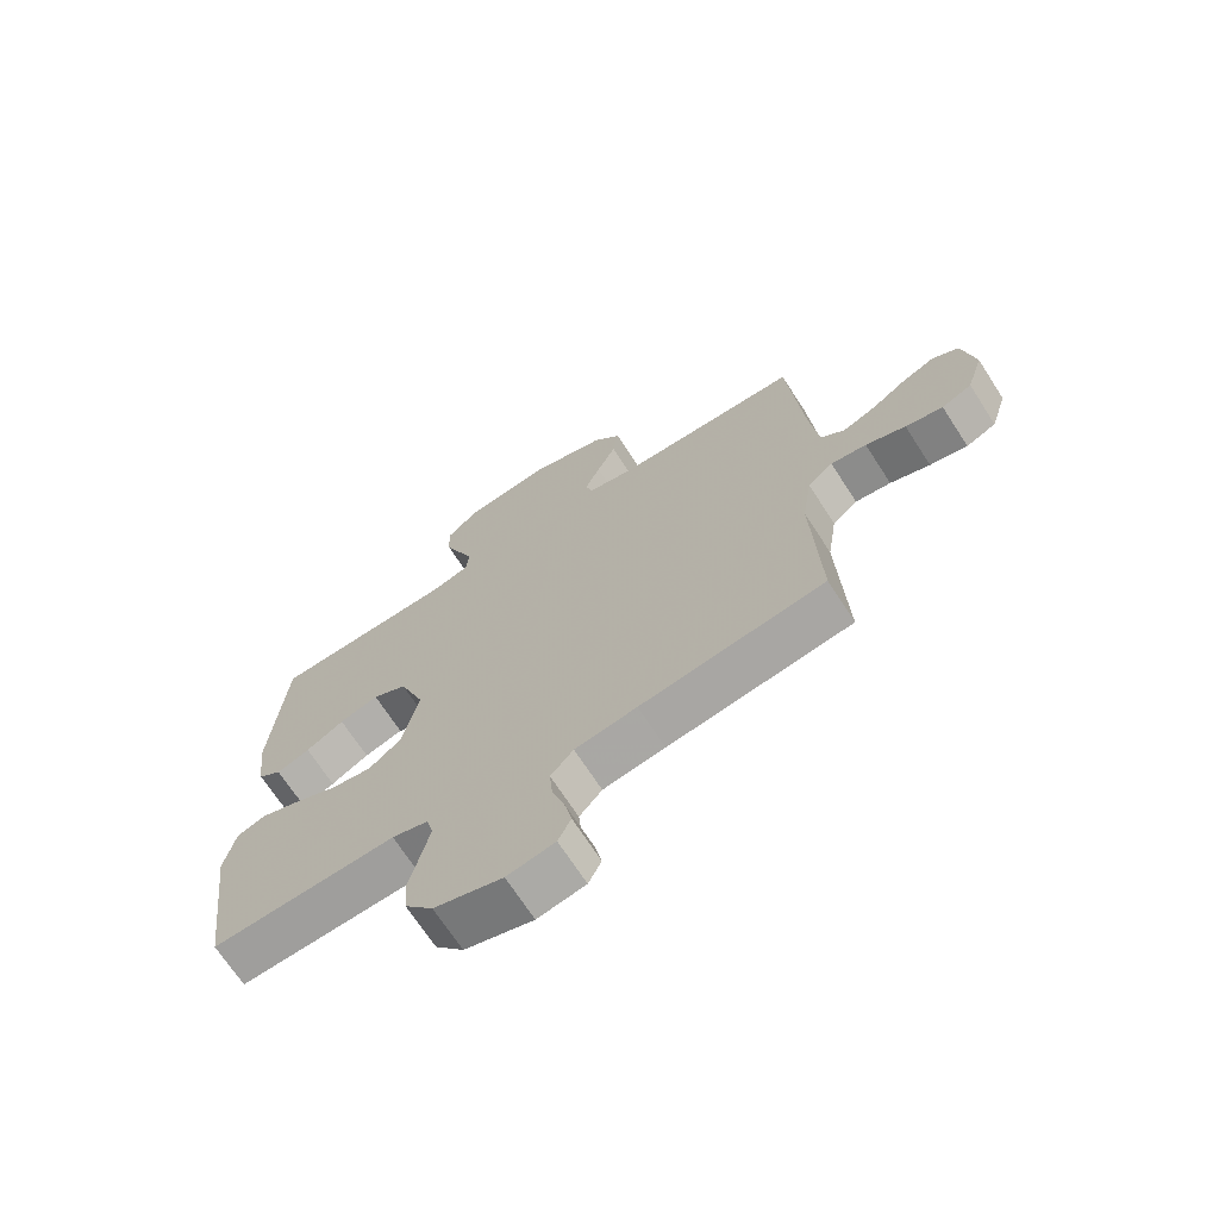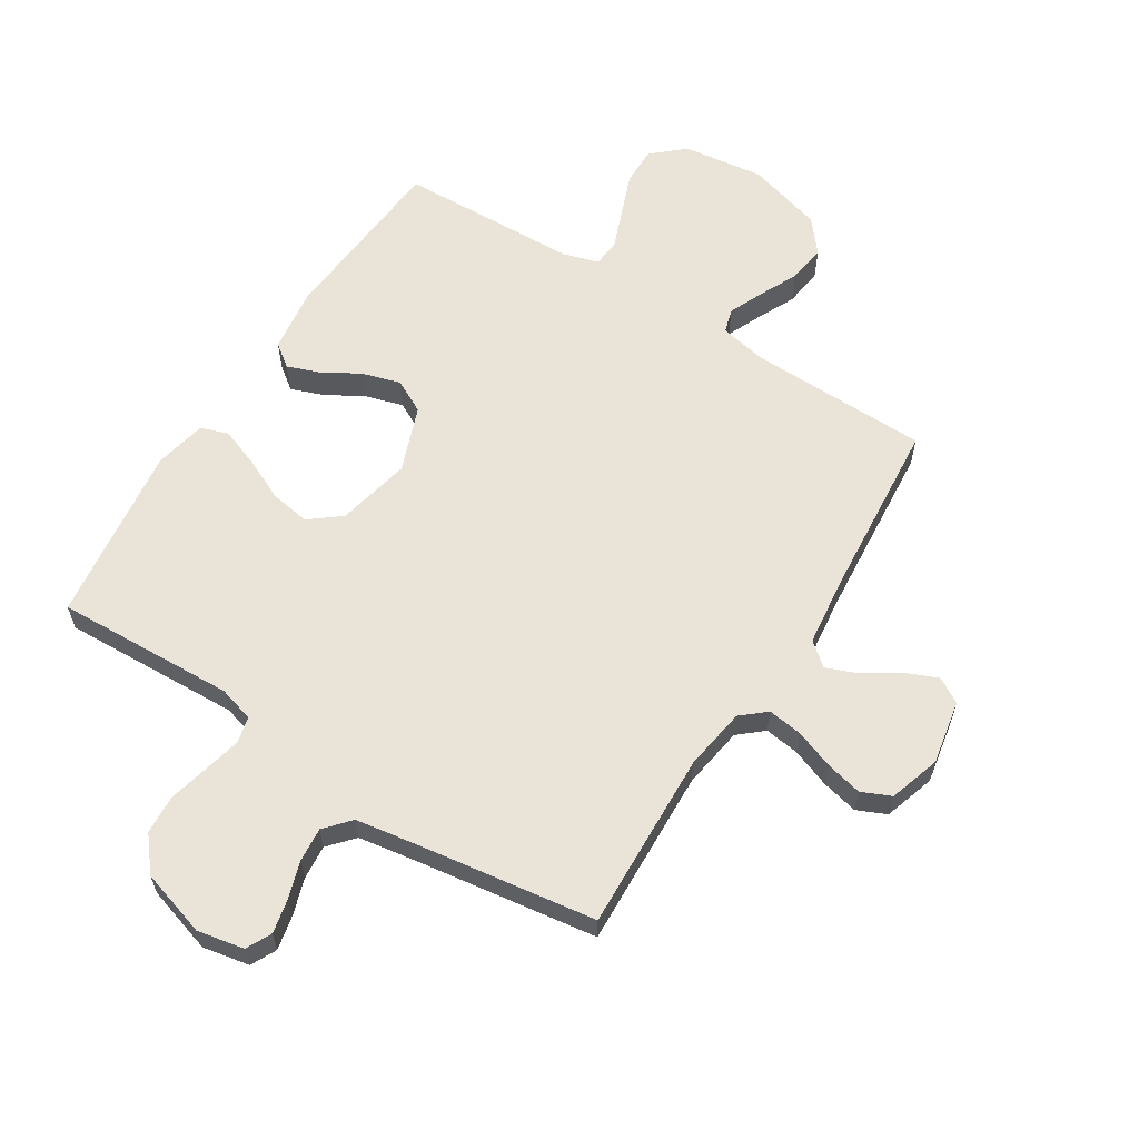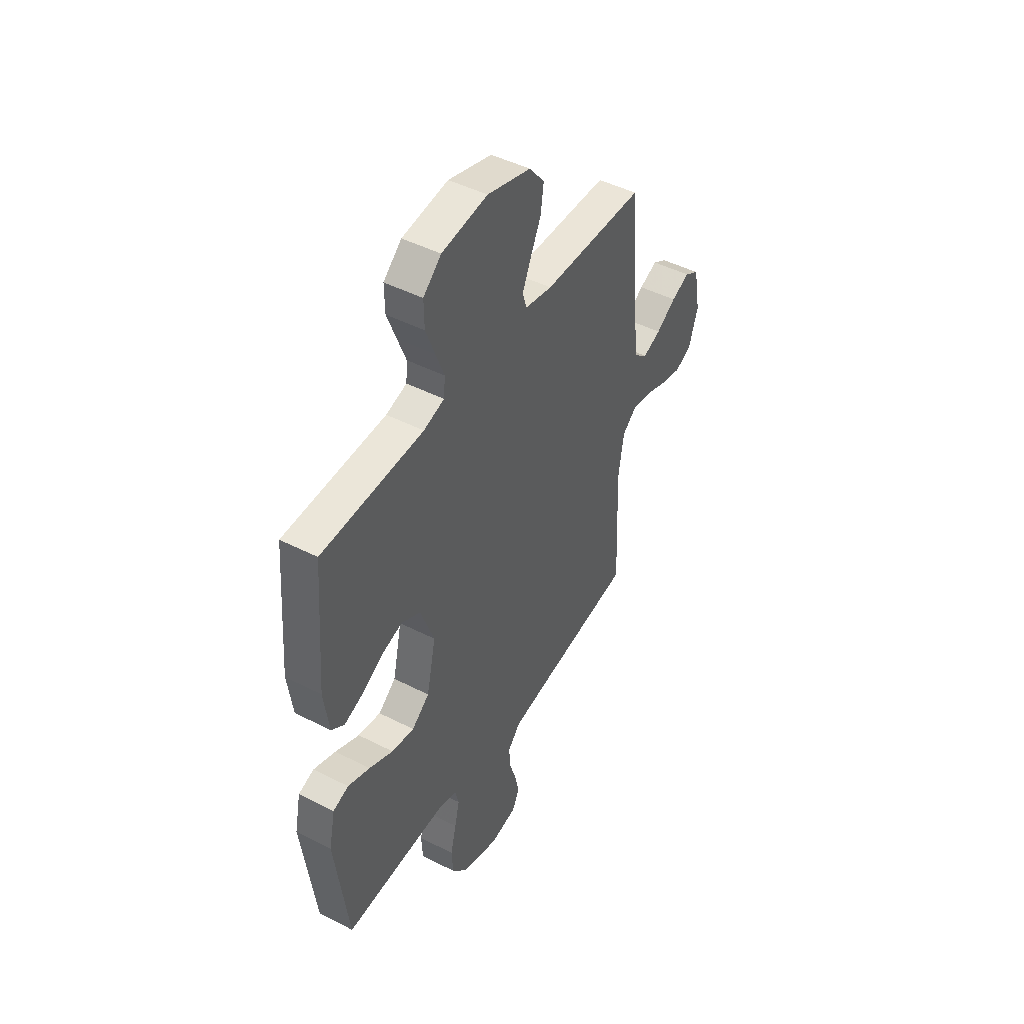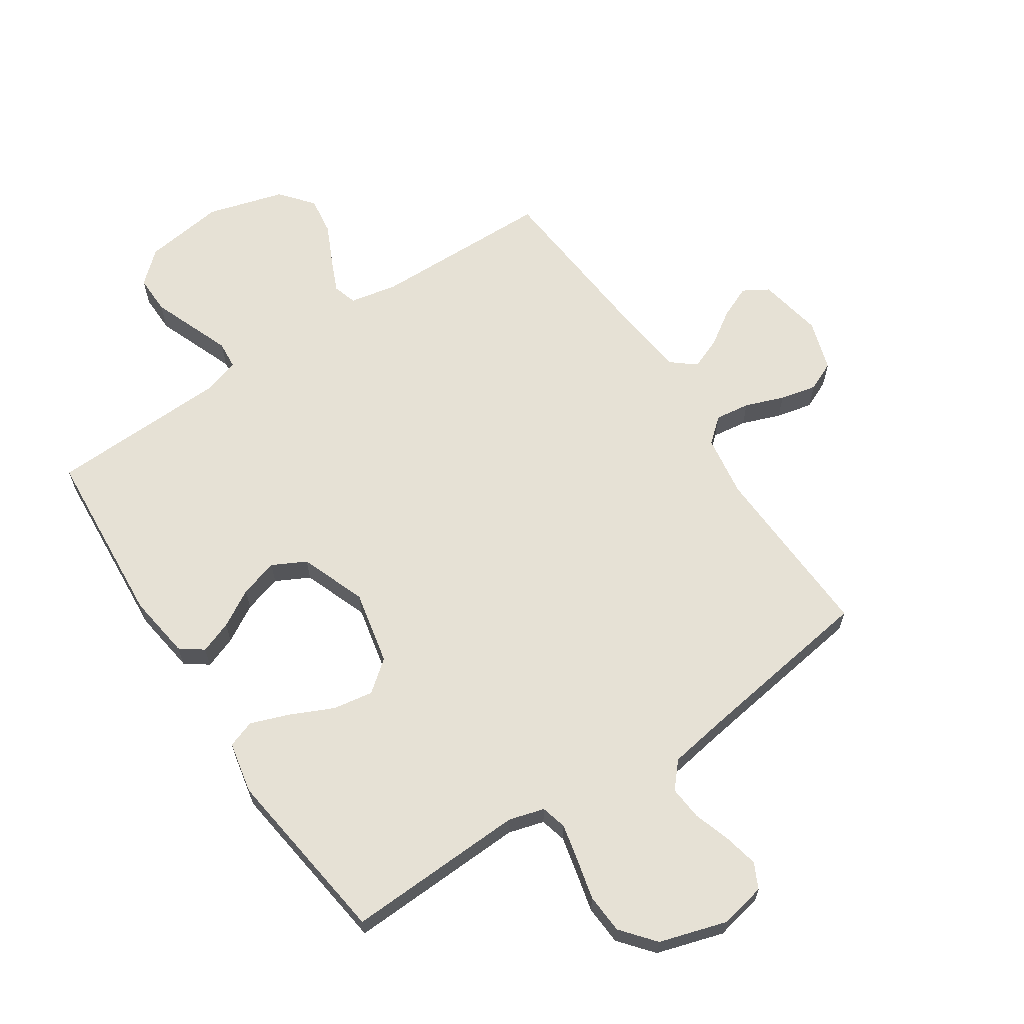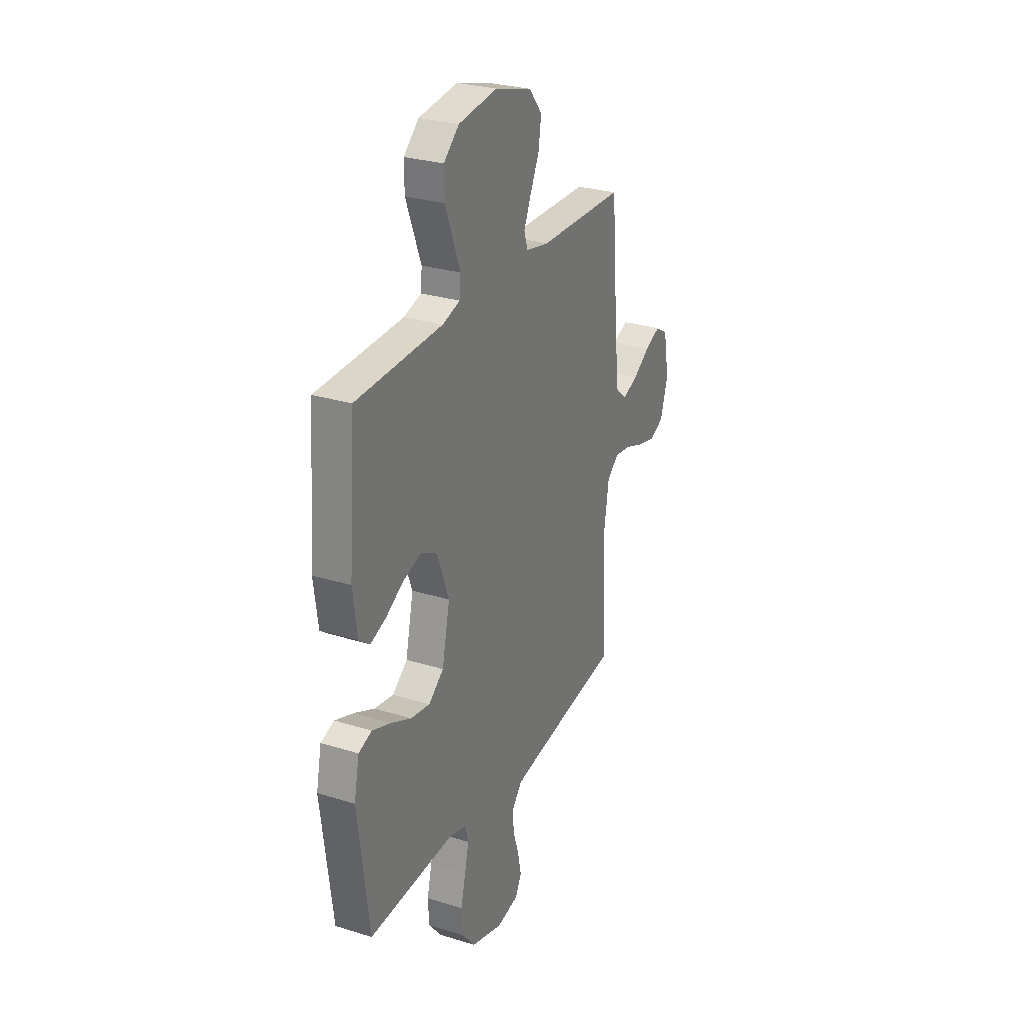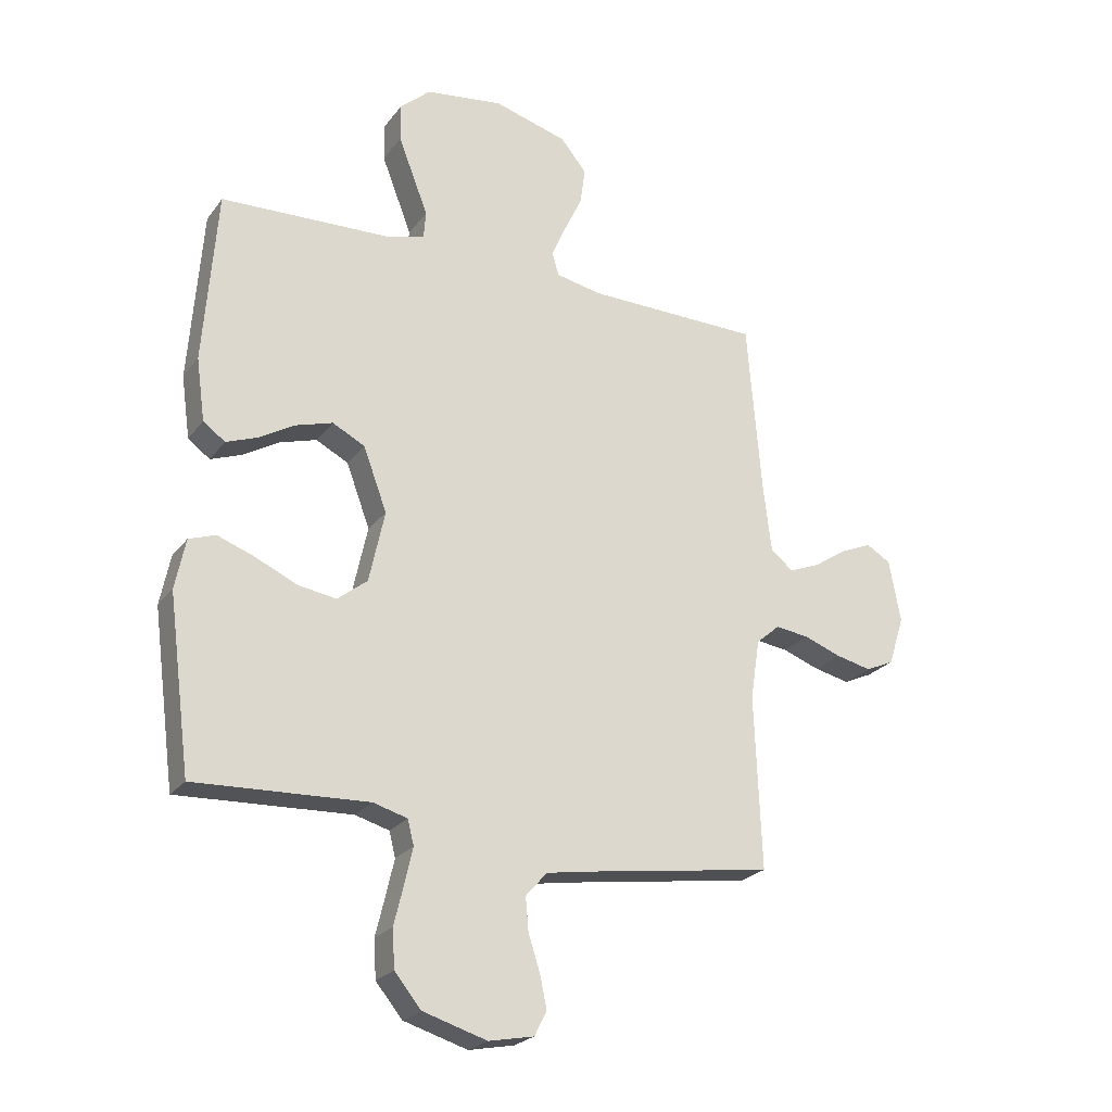
<metadata>
{"format":"obj","ext":"obj","renderer":"f3d","projection":"perspective","resolution":1024,"background":"white","views":[{"elev":-69.5,"azim":-147.1,"up":"+Z"},{"elev":61.0,"azim":-147.8,"up":"+Y"},{"elev":46.5,"azim":120.3,"up":"+Z"},{"elev":64.2,"azim":146.3,"up":"+Y"},{"elev":28.1,"azim":115.2,"up":"+Z"},{"elev":-23.6,"azim":152.7,"up":"+Z"}]}
</metadata>
<code>
v -0.5 0.07 0.5
v -0.2 0.07 0.506
v -0.12 0.07 0.522
v -0.108 0.07 0.562
v -0.133 0.07 0.619
v -0.164 0.07 0.684
v -0.173 0.07 0.748
v -0.128 0.07 0.803
v 0 0.07 0.84
v 0.135 0.07 0.822
v 0.188 0.07 0.775
v 0.187 0.07 0.71
v 0.16 0.07 0.64
v 0.135 0.07 0.575
v 0.139 0.07 0.528
v 0.2 0.07 0.51
v 0.5 0.07 0.5
v 0.523 0.07 0.2
v 0.508 0.07 0.092
v 0.47 0.07 0.064
v 0.416 0.07 0.084
v 0.354 0.07 0.12
v 0.29 0.07 0.139
v 0.234 0.07 0.11
v 0.193 0.07 0
v 0.22 0.07 -0.124
v 0.272 0.07 -0.165
v 0.339 0.07 -0.154
v 0.41 0.07 -0.121
v 0.475 0.07 -0.097
v 0.521 0.07 -0.113
v 0.539 0.07 -0.2
v 0.5 0.07 -0.5
v 0.2 0.07 -0.488
v 0.141 0.07 -0.505
v 0.13 0.07 -0.548
v 0.144 0.07 -0.609
v 0.161 0.07 -0.678
v 0.157 0.07 -0.744
v 0.111 0.07 -0.8
v 0 0.07 -0.834
v -0.078 0.07 -0.819
v -0.099 0.07 -0.777
v -0.087 0.07 -0.72
v -0.067 0.07 -0.658
v -0.062 0.07 -0.601
v -0.099 0.07 -0.559
v -0.2 0.07 -0.543
v -0.5 0.07 -0.5
v -0.488 0.07 -0.2
v -0.504 0.07 -0.096
v -0.545 0.07 -0.061
v -0.603 0.07 -0.069
v -0.668 0.07 -0.093
v -0.729 0.07 -0.107
v -0.778 0.07 -0.085
v -0.805 0.07 0
v -0.785 0.07 0.108
v -0.743 0.07 0.133
v -0.689 0.07 0.11
v -0.631 0.07 0.072
v -0.578 0.07 0.051
v -0.539 0.07 0.083
v -0.525 0.07 0.2
v -0.5 0 0.5
v -0.2 0 0.506
v -0.12 0 0.522
v -0.108 0 0.562
v -0.133 0 0.619
v -0.164 0 0.684
v -0.173 0 0.748
v -0.128 0 0.803
v 0 0 0.84
v 0.135 0 0.822
v 0.188 0 0.775
v 0.187 0 0.71
v 0.16 0 0.64
v 0.135 0 0.575
v 0.139 0 0.528
v 0.2 0 0.51
v 0.5 0 0.5
v 0.523 0 0.2
v 0.508 0 0.092
v 0.47 0 0.064
v 0.416 0 0.084
v 0.354 0 0.12
v 0.29 0 0.139
v 0.234 0 0.11
v 0.193 0 0
v 0.22 0 -0.124
v 0.272 0 -0.165
v 0.339 0 -0.154
v 0.41 0 -0.121
v 0.475 0 -0.097
v 0.521 0 -0.113
v 0.539 0 -0.2
v 0.5 0 -0.5
v 0.2 0 -0.488
v 0.141 0 -0.505
v 0.13 0 -0.548
v 0.144 0 -0.609
v 0.161 0 -0.678
v 0.157 0 -0.744
v 0.111 0 -0.8
v 0 0 -0.834
v -0.078 0 -0.819
v -0.099 0 -0.777
v -0.087 0 -0.72
v -0.067 0 -0.658
v -0.062 0 -0.601
v -0.099 0 -0.559
v -0.2 0 -0.543
v -0.5 0 -0.5
v -0.488 0 -0.2
v -0.504 0 -0.096
v -0.545 0 -0.061
v -0.603 0 -0.069
v -0.668 0 -0.093
v -0.729 0 -0.107
v -0.778 0 -0.085
v -0.805 0 0
v -0.785 0 0.108
v -0.743 0 0.133
v -0.689 0 0.11
v -0.631 0 0.072
v -0.578 0 0.051
v -0.539 0 0.083
v -0.525 0 0.2
f 58 59 60 61
f 58 61 62
f 57 58 62
f 56 57 62
f 53 54 55 56
f 52 53 56 62
f 51 52 62 63
f 48 49 50
f 47 48 50 51
f 46 47 51 63
f 42 43 44 45
f 42 45 46
f 41 42 46
f 40 41 46
f 37 38 39 40
f 36 37 40 46
f 35 36 46 63
f 31 32 33 34
f 28 29 30 31
f 28 31 34 35
f 19 20 21 22
f 19 22 23
f 16 17 18 19
f 15 16 19 23
f 10 11 12 13
f 10 13 14
f 9 10 14
f 8 9 14 15
f 5 6 7 8
f 4 5 8 15
f 64 1 2
f 64 2 3
f 63 64 3
f 35 63 3
f 27 28 35
f 26 27 35
f 25 26 35 3
f 24 25 3 4
f 4 15 23 24
f 125 124 123 122
f 126 125 122
f 126 122 121
f 126 121 120
f 120 119 118 117
f 126 120 117 116
f 127 126 116 115
f 114 113 112
f 115 114 112 111
f 127 115 111 110
f 109 108 107 106
f 110 109 106
f 110 106 105
f 110 105 104
f 104 103 102 101
f 110 104 101 100
f 127 110 100 99
f 98 97 96 95
f 95 94 93 92
f 99 98 95 92
f 86 85 84 83
f 87 86 83
f 83 82 81 80
f 87 83 80 79
f 77 76 75 74
f 78 77 74
f 78 74 73
f 79 78 73 72
f 72 71 70 69
f 79 72 69 68
f 66 65 128
f 67 66 128
f 67 128 127
f 67 127 99
f 99 92 91
f 99 91 90
f 67 99 90 89
f 68 67 89 88
f 88 87 79 68
f 1 65 66 2
f 2 66 67 3
f 3 67 68 4
f 4 68 69 5
f 5 69 70 6
f 6 70 71 7
f 7 71 72 8
f 8 72 73 9
f 9 73 74 10
f 10 74 75 11
f 11 75 76 12
f 12 76 77 13
f 13 77 78 14
f 14 78 79 15
f 15 79 80 16
f 16 80 81 17
f 17 81 82 18
f 18 82 83 19
f 19 83 84 20
f 20 84 85 21
f 21 85 86 22
f 22 86 87 23
f 23 87 88 24
f 24 88 89 25
f 25 89 90 26
f 26 90 91 27
f 27 91 92 28
f 28 92 93 29
f 29 93 94 30
f 30 94 95 31
f 31 95 96 32
f 32 96 97 33
f 33 97 98 34
f 34 98 99 35
f 35 99 100 36
f 36 100 101 37
f 37 101 102 38
f 38 102 103 39
f 39 103 104 40
f 40 104 105 41
f 41 105 106 42
f 42 106 107 43
f 43 107 108 44
f 44 108 109 45
f 45 109 110 46
f 46 110 111 47
f 47 111 112 48
f 48 112 113 49
f 49 113 114 50
f 50 114 115 51
f 51 115 116 52
f 52 116 117 53
f 53 117 118 54
f 54 118 119 55
f 55 119 120 56
f 56 120 121 57
f 57 121 122 58
f 58 122 123 59
f 59 123 124 60
f 60 124 125 61
f 61 125 126 62
f 62 126 127 63
f 63 127 128 64
f 64 128 65 1

</code>
